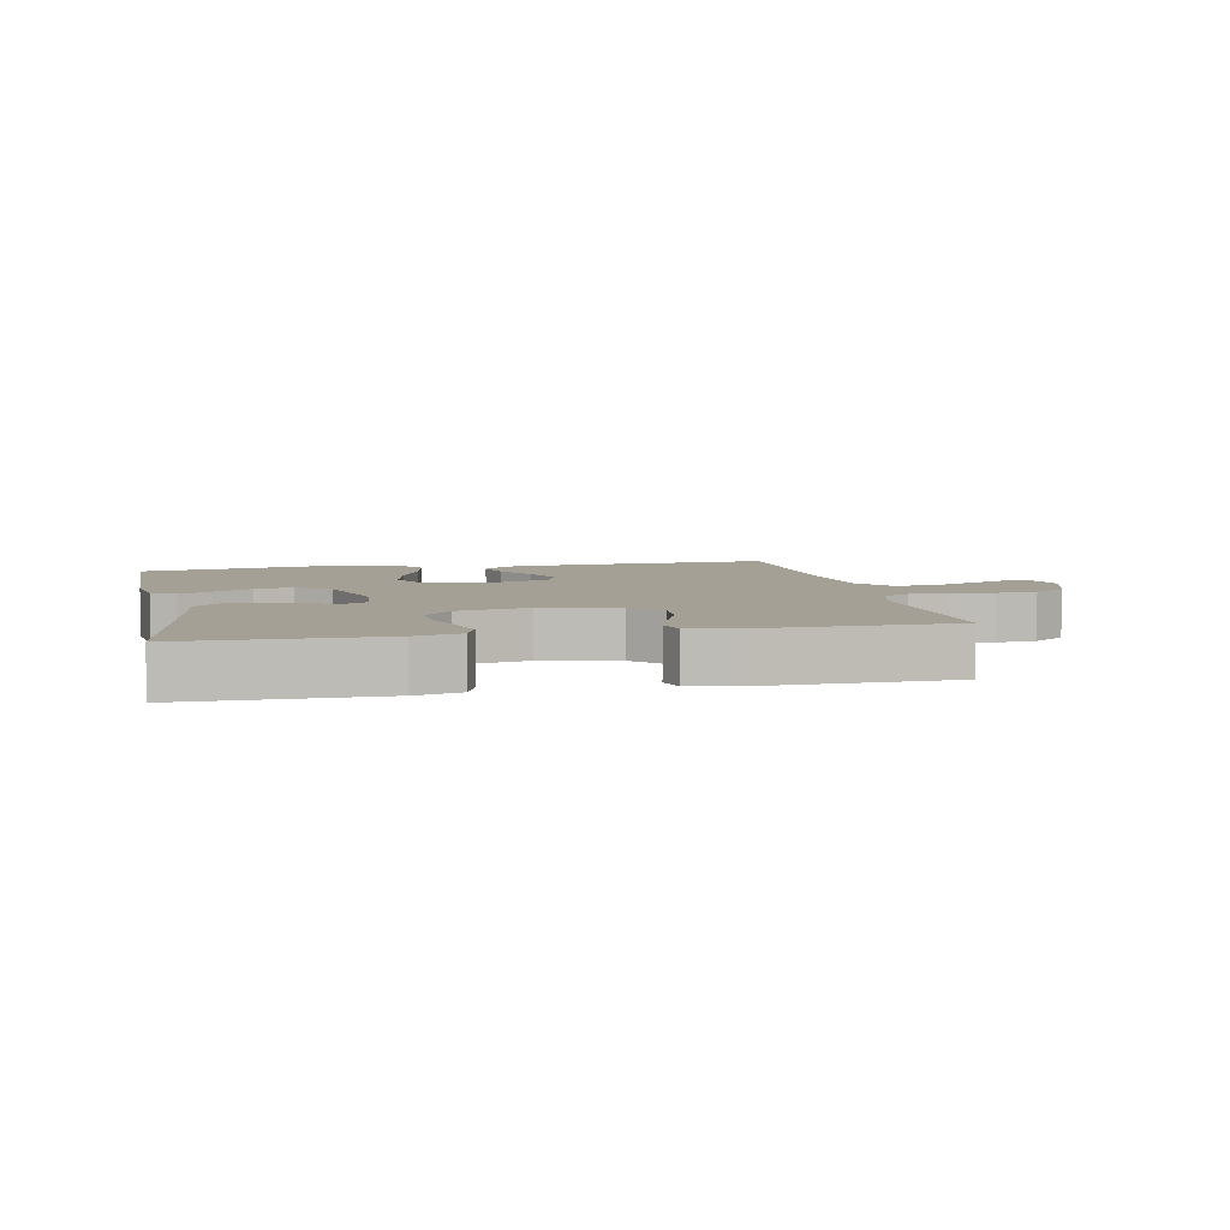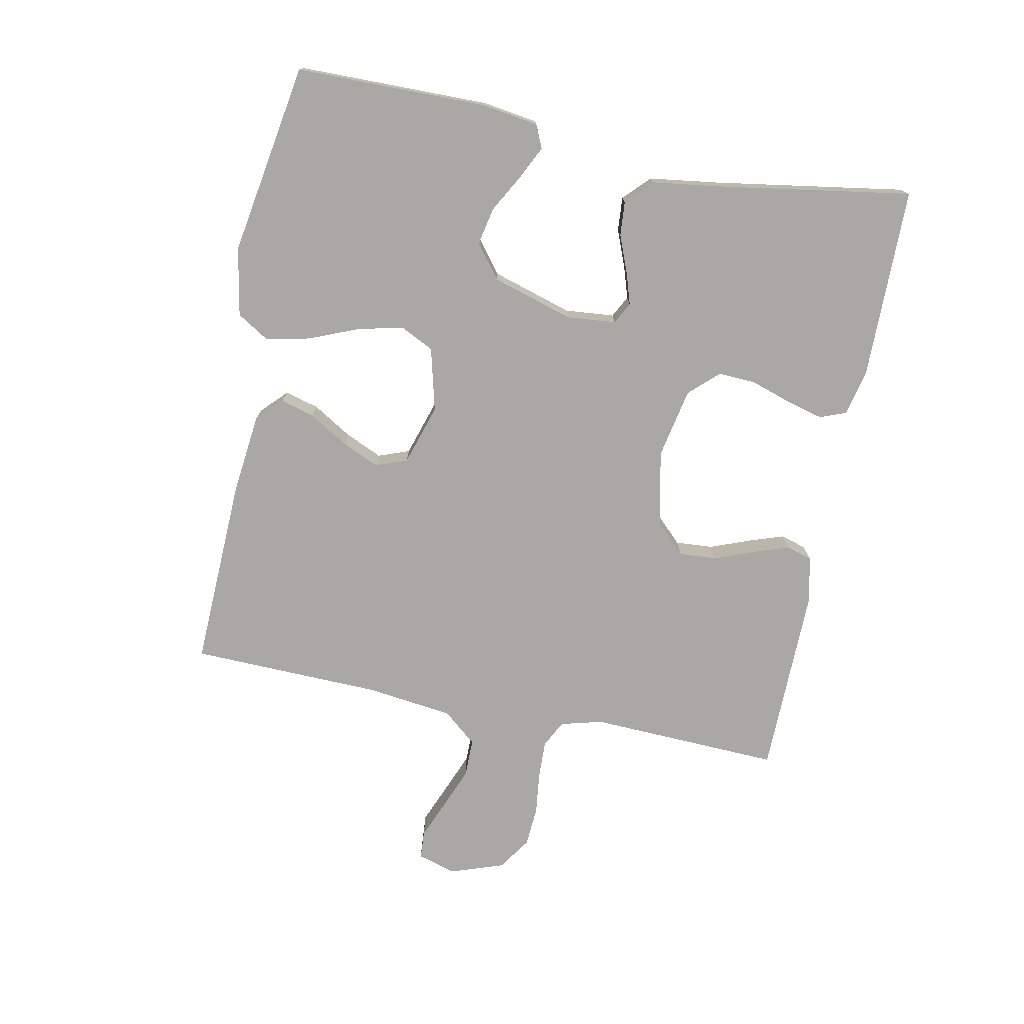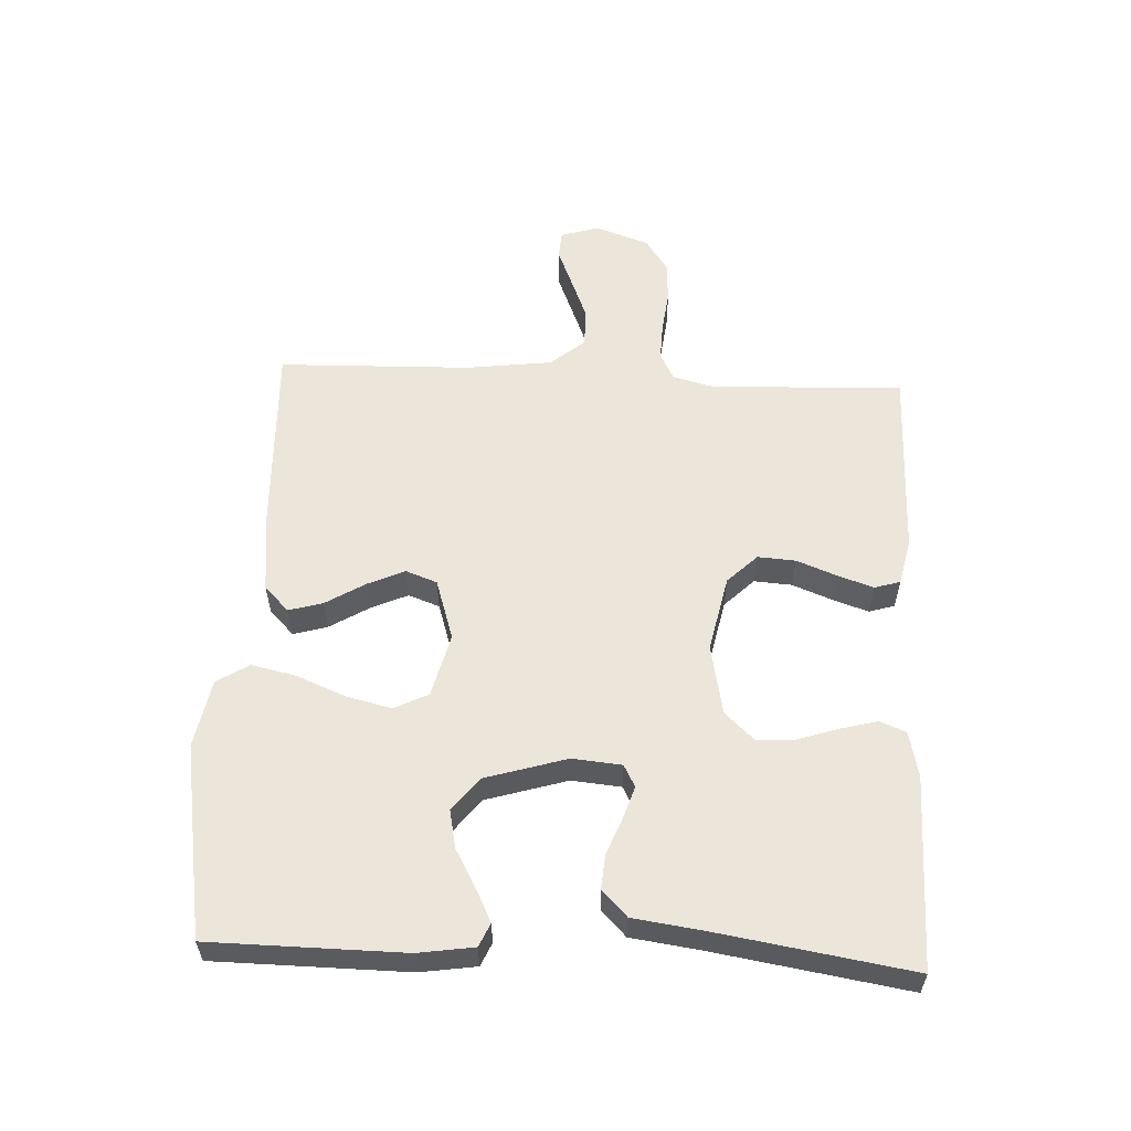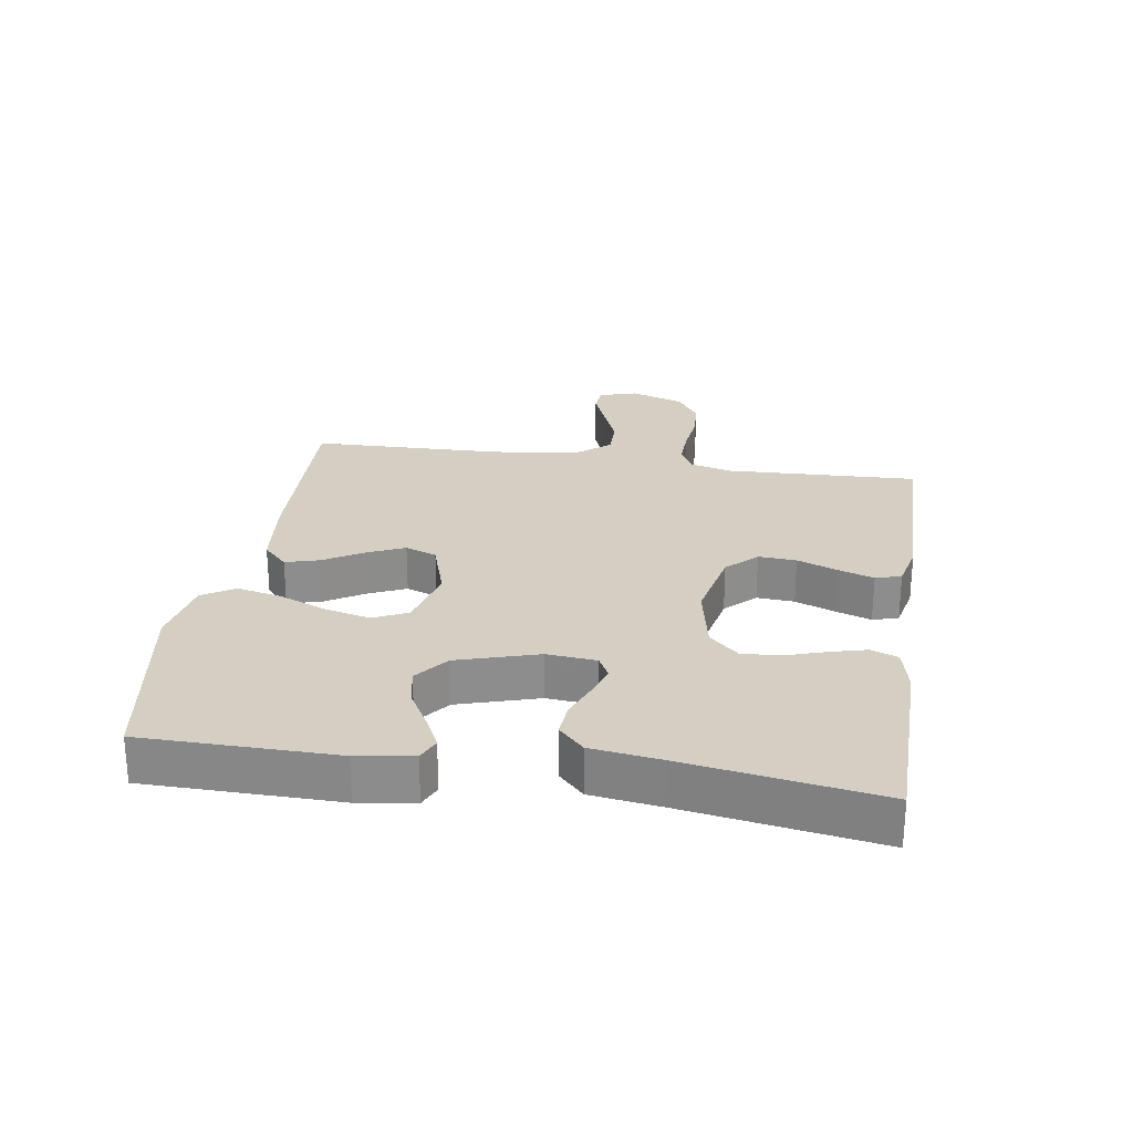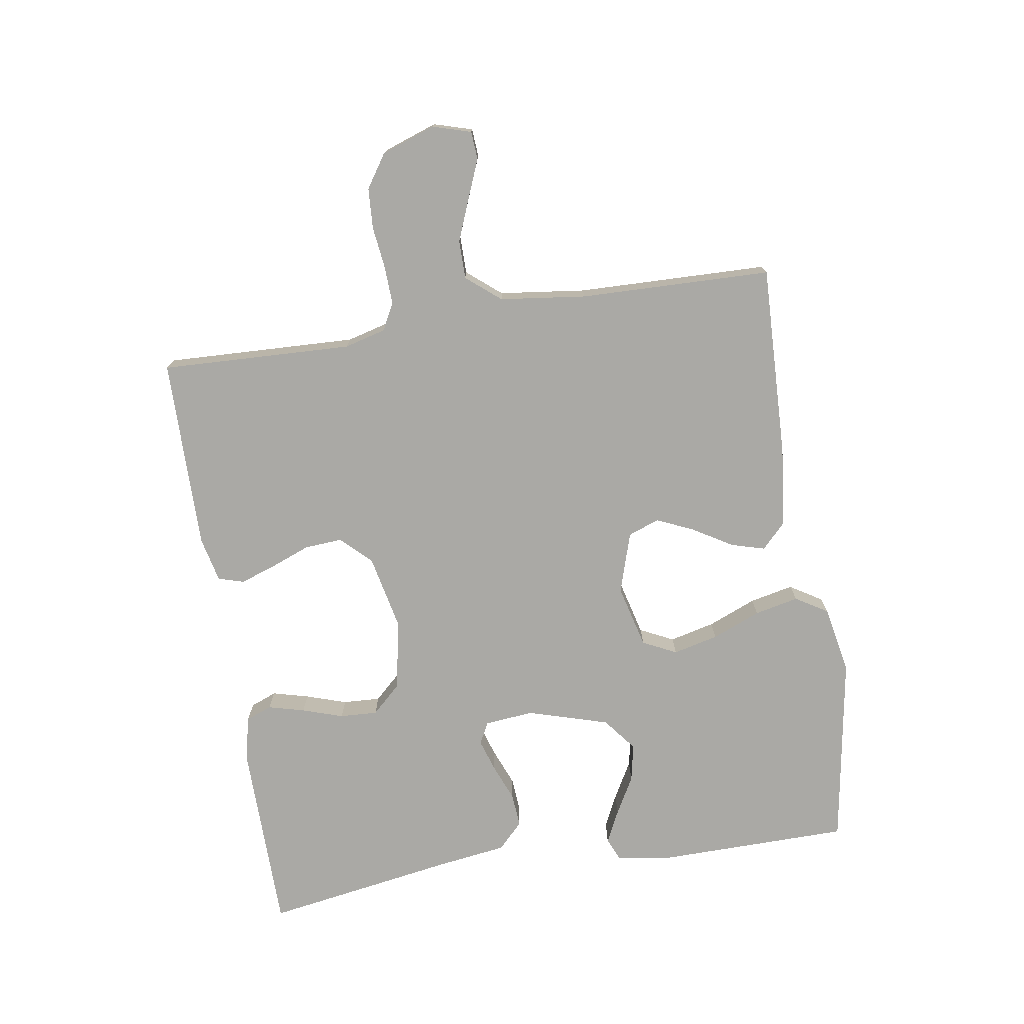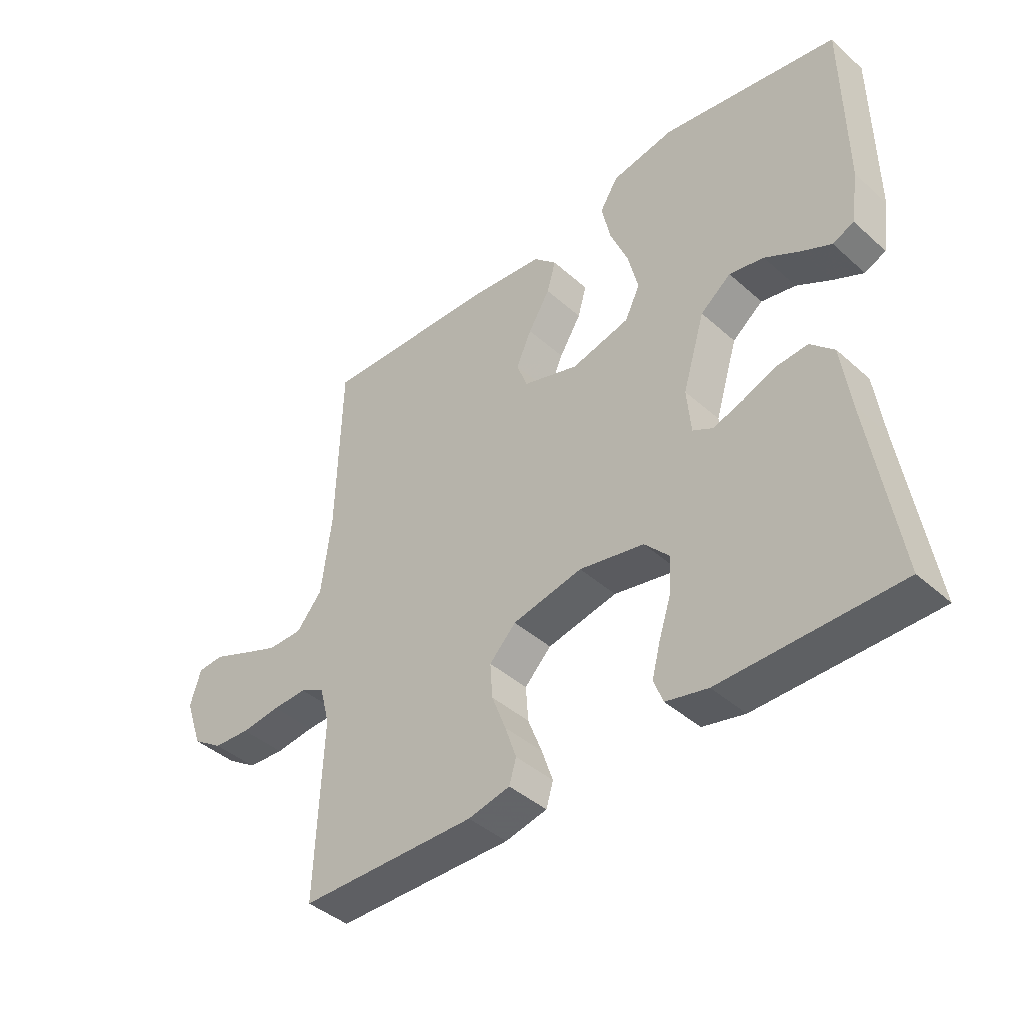
<metadata>
{"format":"obj","ext":"obj","renderer":"f3d","projection":"perspective","resolution":1024,"background":"white","views":[{"elev":5.8,"azim":168.1,"up":"+Y"},{"elev":-75.1,"azim":78.7,"up":"+Y"},{"elev":57.4,"azim":92.7,"up":"+Y"},{"elev":25.8,"azim":98.8,"up":"+Y"},{"elev":-75.4,"azim":-80.9,"up":"+Y"},{"elev":-42.1,"azim":43.2,"up":"+Z"}]}
</metadata>
<code>
v 0.5 0.07 0.5
v 0.503 0.07 0.2
v 0.49 0.07 0.113
v 0.454 0.07 0.097
v 0.403 0.07 0.122
v 0.344 0.07 0.155
v 0.285 0.07 0.167
v 0.233 0.07 0.126
v 0.195 0.07 0
v 0.202 0.07 -0.077
v 0.236 0.07 -0.095
v 0.286 0.07 -0.079
v 0.344 0.07 -0.056
v 0.397 0.07 -0.052
v 0.437 0.07 -0.091
v 0.452 0.07 -0.2
v 0.5 0.07 -0.5
v 0.2 0.07 -0.503
v 0.129 0.07 -0.487
v 0.113 0.07 -0.446
v 0.128 0.07 -0.389
v 0.149 0.07 -0.325
v 0.152 0.07 -0.266
v 0.11 0.07 -0.221
v 0 0.07 -0.199
v -0.119 0.07 -0.224
v -0.164 0.07 -0.27
v -0.16 0.07 -0.329
v -0.136 0.07 -0.391
v -0.117 0.07 -0.447
v -0.129 0.07 -0.487
v -0.2 0.07 -0.503
v -0.5 0.07 -0.5
v -0.488 0.07 -0.2
v -0.505 0.07 -0.135
v -0.547 0.07 -0.113
v -0.606 0.07 -0.115
v -0.673 0.07 -0.123
v -0.736 0.07 -0.119
v -0.788 0.07 -0.084
v -0.817 0.07 0
v -0.799 0.07 0.06
v -0.755 0.07 0.063
v -0.694 0.07 0.038
v -0.629 0.07 0.012
v -0.569 0.07 0.012
v -0.525 0.07 0.065
v -0.508 0.07 0.2
v -0.5 0.07 0.5
v -0.2 0.07 0.489
v -0.074 0.07 0.475
v -0.035 0.07 0.437
v -0.05 0.07 0.384
v -0.087 0.07 0.323
v -0.113 0.07 0.265
v -0.095 0.07 0.216
v 0 0.07 0.186
v 0.099 0.07 0.211
v 0.125 0.07 0.264
v 0.108 0.07 0.335
v 0.077 0.07 0.411
v 0.062 0.07 0.48
v 0.093 0.07 0.53
v 0.2 0.07 0.55
v 0.5 0 0.5
v 0.503 0 0.2
v 0.49 0 0.113
v 0.454 0 0.097
v 0.403 0 0.122
v 0.344 0 0.155
v 0.285 0 0.167
v 0.233 0 0.126
v 0.195 0 0
v 0.202 0 -0.077
v 0.236 0 -0.095
v 0.286 0 -0.079
v 0.344 0 -0.056
v 0.397 0 -0.052
v 0.437 0 -0.091
v 0.452 0 -0.2
v 0.5 0 -0.5
v 0.2 0 -0.503
v 0.129 0 -0.487
v 0.113 0 -0.446
v 0.128 0 -0.389
v 0.149 0 -0.325
v 0.152 0 -0.266
v 0.11 0 -0.221
v 0 0 -0.199
v -0.119 0 -0.224
v -0.164 0 -0.27
v -0.16 0 -0.329
v -0.136 0 -0.391
v -0.117 0 -0.447
v -0.129 0 -0.487
v -0.2 0 -0.503
v -0.5 0 -0.5
v -0.488 0 -0.2
v -0.505 0 -0.135
v -0.547 0 -0.113
v -0.606 0 -0.115
v -0.673 0 -0.123
v -0.736 0 -0.119
v -0.788 0 -0.084
v -0.817 0 0
v -0.799 0 0.06
v -0.755 0 0.063
v -0.694 0 0.038
v -0.629 0 0.012
v -0.569 0 0.012
v -0.525 0 0.065
v -0.508 0 0.2
v -0.5 0 0.5
v -0.2 0 0.489
v -0.074 0 0.475
v -0.035 0 0.437
v -0.05 0 0.384
v -0.087 0 0.323
v -0.113 0 0.265
v -0.095 0 0.216
v 0 0 0.186
v 0.099 0 0.211
v 0.125 0 0.264
v 0.108 0 0.335
v 0.077 0 0.411
v 0.062 0 0.48
v 0.093 0 0.53
v 0.2 0 0.55
f 4 5 6
f 3 4 6
f 2 3 6
f 1 2 6
f 64 1 6
f 63 64 6
f 62 63 6
f 61 62 6
f 60 61 6
f 59 60 6 7
f 58 59 7 8
f 57 58 8 9
f 56 57 9 10
f 52 53 54
f 51 52 54
f 50 51 54
f 49 50 54
f 48 49 54
f 47 48 54 55
f 46 47 55 56
f 42 43 44
f 41 42 44
f 40 41 44
f 39 40 44
f 38 39 44
f 37 38 44
f 36 37 44 45
f 35 36 45 46
f 32 33 34
f 31 32 34
f 30 31 34
f 29 30 34
f 28 29 34
f 27 28 34 35
f 35 46 56
f 27 35 56
f 26 27 56
f 20 21 22
f 19 20 22
f 18 19 22
f 17 18 22
f 16 17 22
f 16 22 23
f 15 16 23
f 14 15 23
f 13 14 23
f 12 13 23
f 11 12 23 24
f 25 26 56 10
f 10 11 24 25
f 70 69 68
f 70 68 67
f 70 67 66
f 70 66 65
f 70 65 128
f 70 128 127
f 70 127 126
f 70 126 125
f 70 125 124
f 71 70 124 123
f 72 71 123 122
f 73 72 122 121
f 74 73 121 120
f 118 117 116
f 118 116 115
f 118 115 114
f 118 114 113
f 118 113 112
f 119 118 112 111
f 120 119 111 110
f 108 107 106
f 108 106 105
f 108 105 104
f 108 104 103
f 108 103 102
f 108 102 101
f 109 108 101 100
f 110 109 100 99
f 98 97 96
f 98 96 95
f 98 95 94
f 98 94 93
f 98 93 92
f 99 98 92 91
f 120 110 99
f 120 99 91
f 120 91 90
f 86 85 84
f 86 84 83
f 86 83 82
f 86 82 81
f 86 81 80
f 87 86 80
f 87 80 79
f 87 79 78
f 87 78 77
f 87 77 76
f 88 87 76 75
f 74 120 90 89
f 89 88 75 74
f 1 65 66 2
f 2 66 67 3
f 3 67 68 4
f 4 68 69 5
f 5 69 70 6
f 6 70 71 7
f 7 71 72 8
f 8 72 73 9
f 9 73 74 10
f 10 74 75 11
f 11 75 76 12
f 12 76 77 13
f 13 77 78 14
f 14 78 79 15
f 15 79 80 16
f 16 80 81 17
f 17 81 82 18
f 18 82 83 19
f 19 83 84 20
f 20 84 85 21
f 21 85 86 22
f 22 86 87 23
f 23 87 88 24
f 24 88 89 25
f 25 89 90 26
f 26 90 91 27
f 27 91 92 28
f 28 92 93 29
f 29 93 94 30
f 30 94 95 31
f 31 95 96 32
f 32 96 97 33
f 33 97 98 34
f 34 98 99 35
f 35 99 100 36
f 36 100 101 37
f 37 101 102 38
f 38 102 103 39
f 39 103 104 40
f 40 104 105 41
f 41 105 106 42
f 42 106 107 43
f 43 107 108 44
f 44 108 109 45
f 45 109 110 46
f 46 110 111 47
f 47 111 112 48
f 48 112 113 49
f 49 113 114 50
f 50 114 115 51
f 51 115 116 52
f 52 116 117 53
f 53 117 118 54
f 54 118 119 55
f 55 119 120 56
f 56 120 121 57
f 57 121 122 58
f 58 122 123 59
f 59 123 124 60
f 60 124 125 61
f 61 125 126 62
f 62 126 127 63
f 63 127 128 64
f 64 128 65 1

</code>
